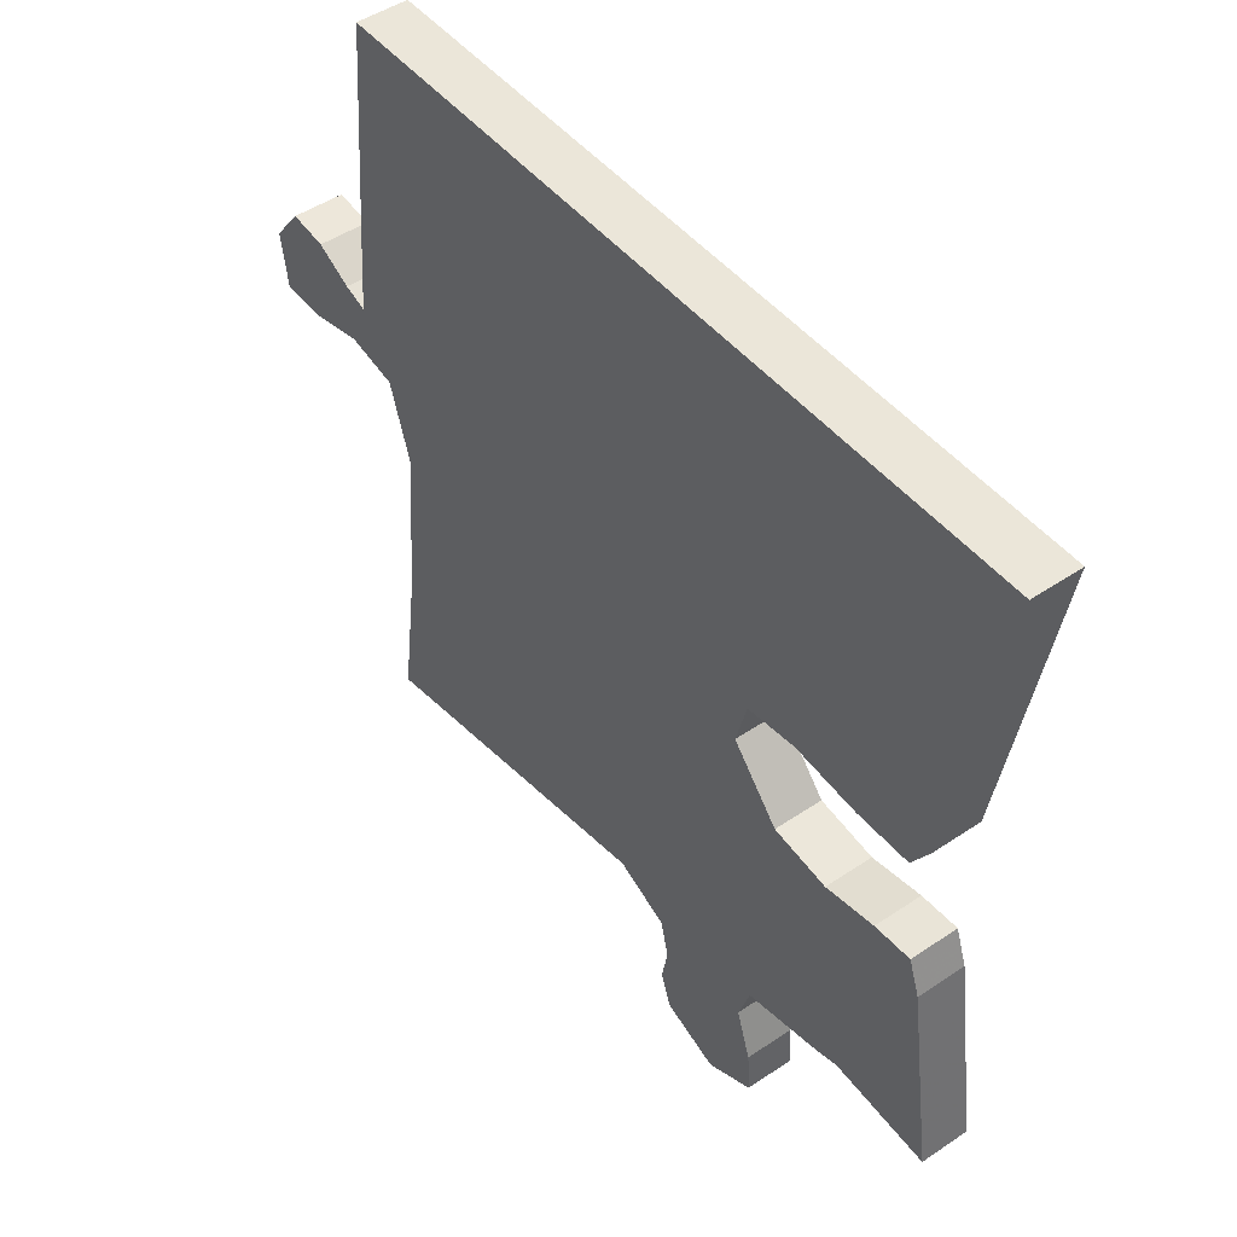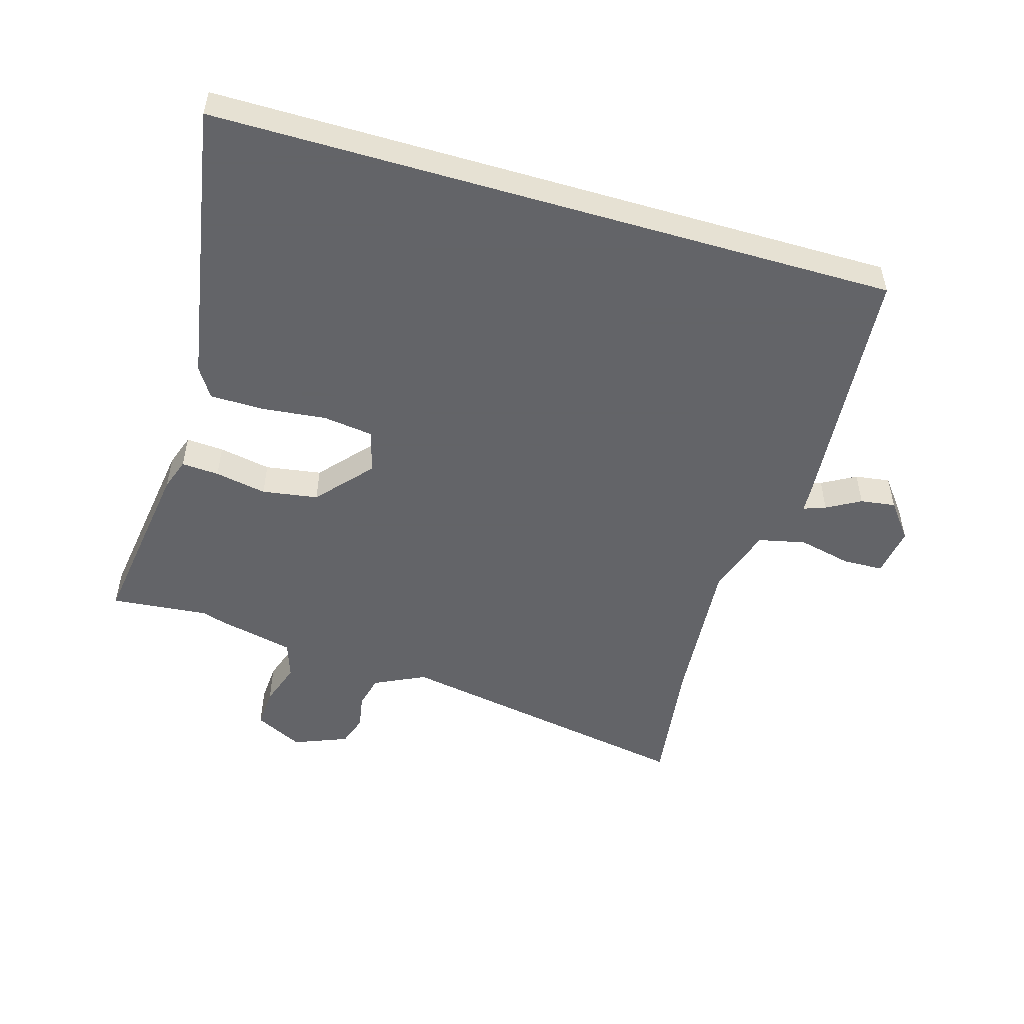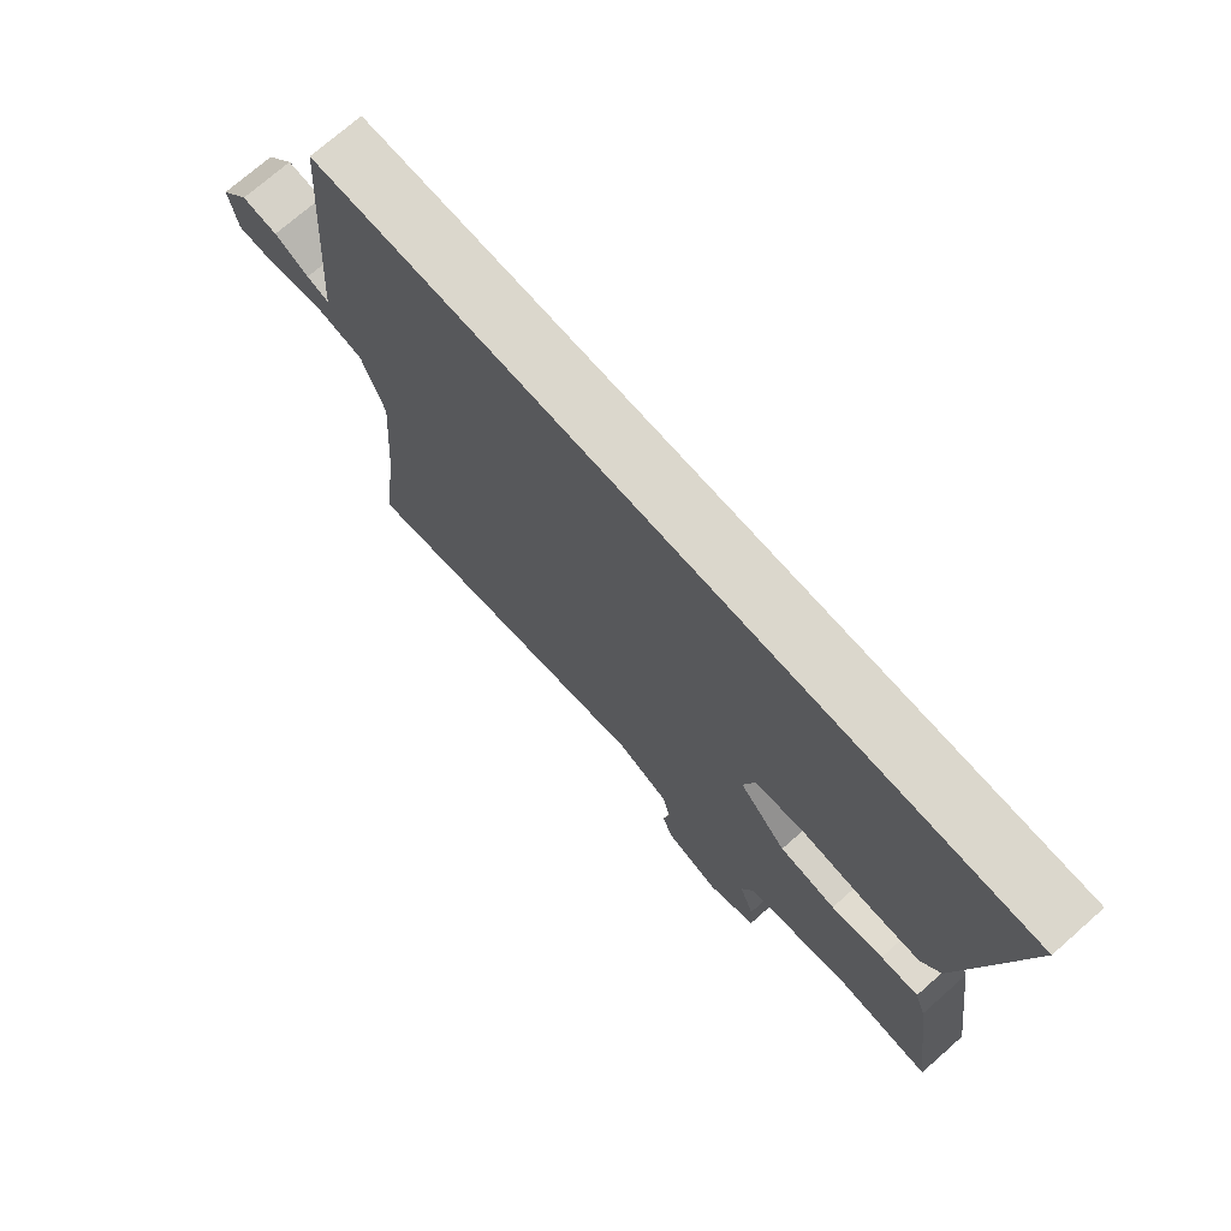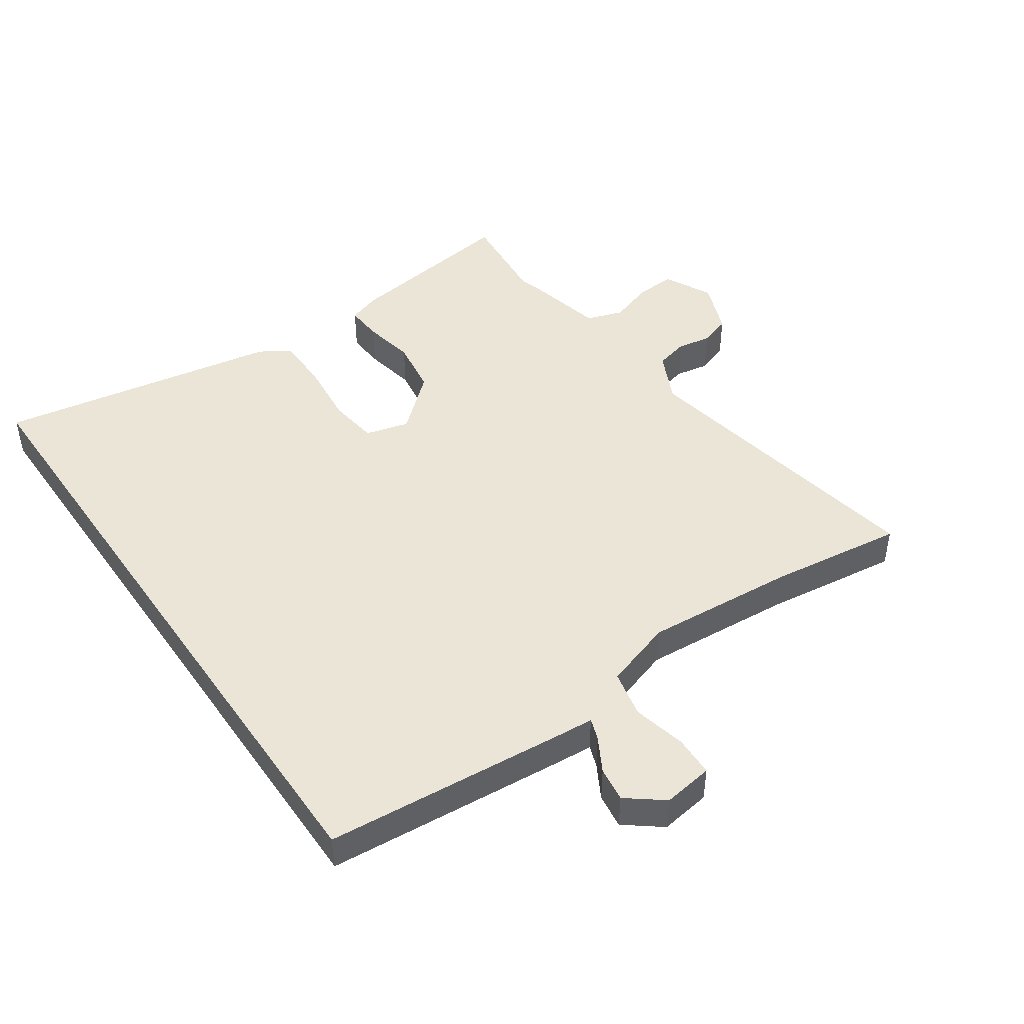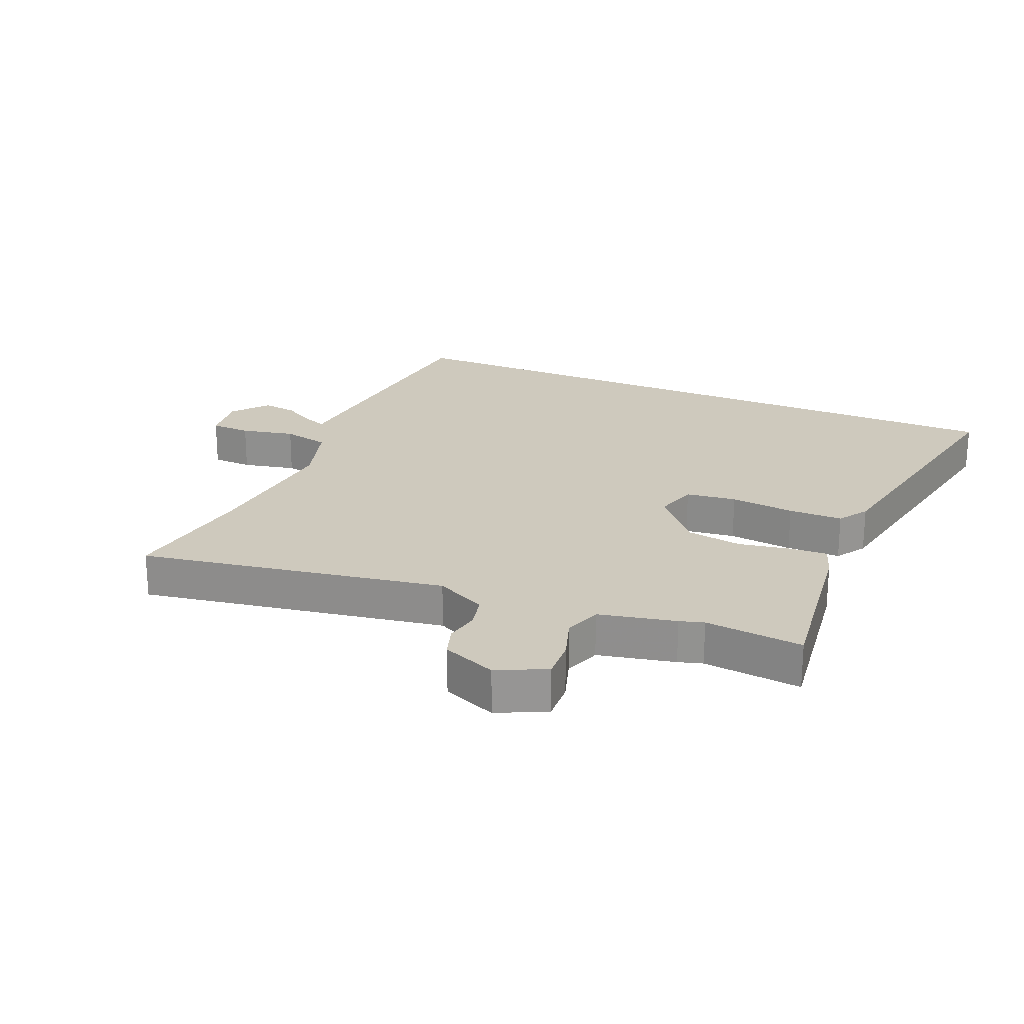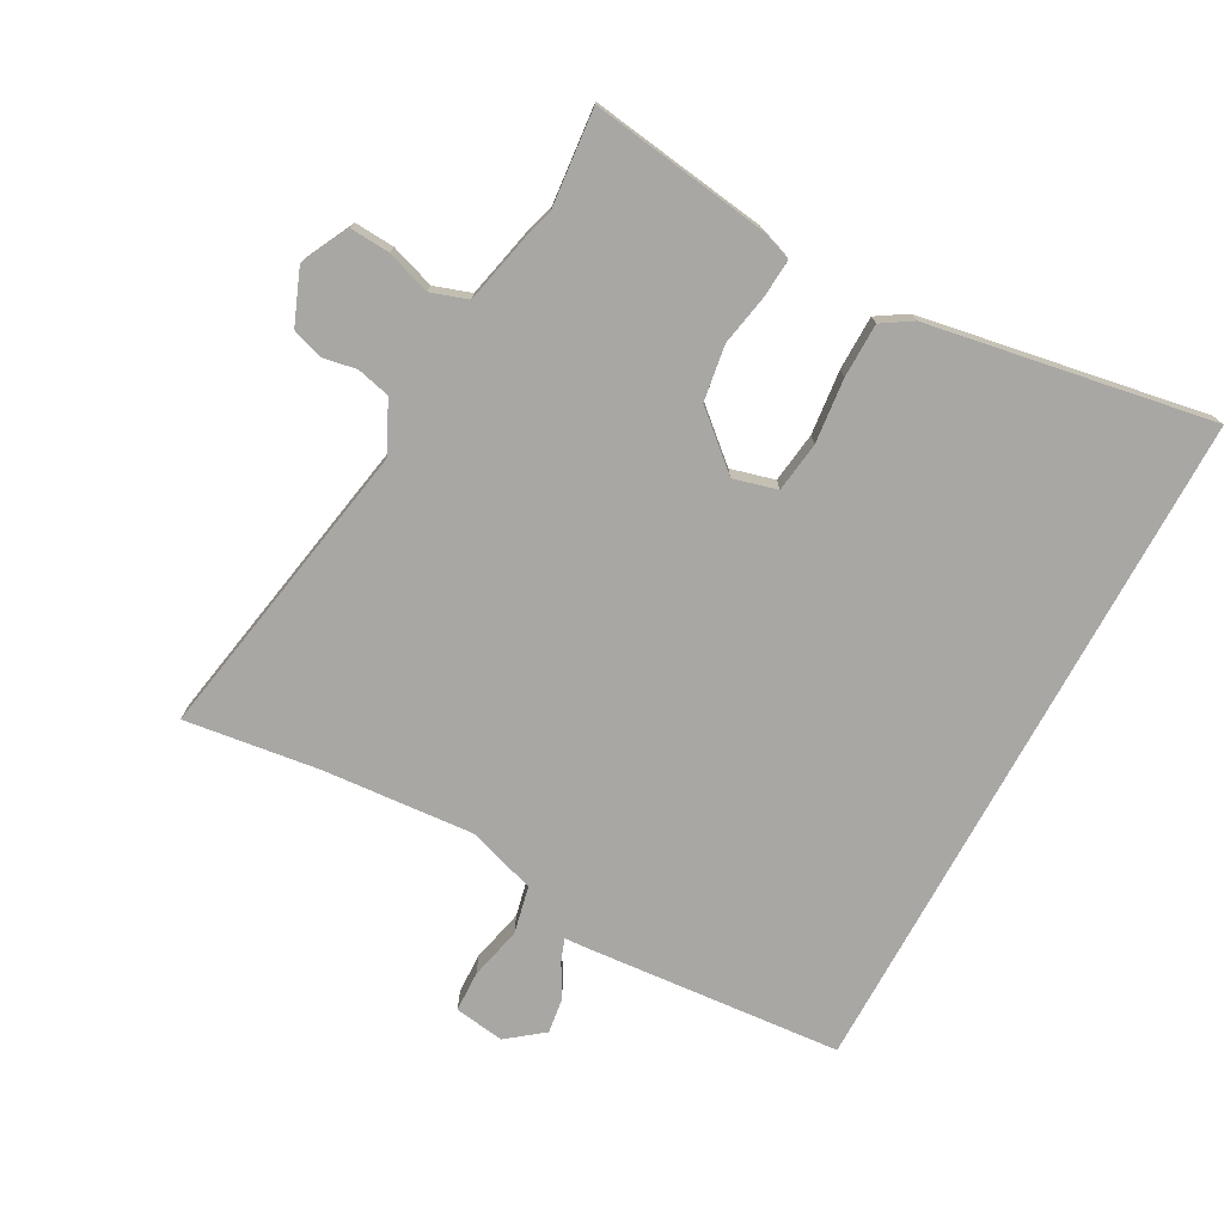
<metadata>
{"format":"obj","ext":"obj","renderer":"f3d","projection":"perspective","resolution":1024,"background":"white","views":[{"elev":47.6,"azim":-127.3,"up":"+Z"},{"elev":-51.3,"azim":-16.4,"up":"+Y"},{"elev":73.4,"azim":-131.3,"up":"+Z"},{"elev":45.8,"azim":55.4,"up":"+Y"},{"elev":22.7,"azim":-156.3,"up":"+Y"},{"elev":-74.8,"azim":-118.5,"up":"+Y"}]}
</metadata>
<code>
v -0.597 0.07 0.5
v 0.515 0.07 0.5
v 0.549 0.07 0.091
v 0.552 0.07 0.044
v 0.588 0.07 0.057
v 0.643 0.07 0.088
v 0.7 0.07 0.096
v 0.746 0.07 0.037
v 0.734 0.07 -0.045
v 0.668 0.07 -0.047
v 0.581 0.07 -0.027
v 0.504 0.07 -0.044
v 0.468 0.07 -0.156
v 0.487 0.07 -0.402
v 0.516 0.07 -0.621
v 0.02 0.07 -0.532
v -0.063 0.07 -0.572
v -0.076 0.07 -0.626
v -0.066 0.07 -0.682
v -0.083 0.07 -0.732
v -0.171 0.07 -0.767
v -0.249 0.07 -0.728
v -0.245 0.07 -0.663
v -0.221 0.07 -0.591
v -0.241 0.07 -0.531
v -0.365 0.07 -0.503
v -0.404 0.07 -0.491
v -0.563 0.07 -0.506
v -0.522 0.07 -0.217
v -0.504 0.07 -0.165
v -0.443 0.07 -0.169
v -0.359 0.07 -0.185
v -0.268 0.07 -0.171
v -0.191 0.07 -0.083
v -0.21 0.07 -0.012
v -0.292 0.07 -0.001
v -0.397 0.07 -0.012
v -0.485 0.07 -0.011
v -0.516 0.07 0.038
v -0.597 0 0.5
v 0.515 0 0.5
v 0.549 0 0.091
v 0.552 0 0.044
v 0.588 0 0.057
v 0.643 0 0.088
v 0.7 0 0.096
v 0.746 0 0.037
v 0.734 0 -0.045
v 0.668 0 -0.047
v 0.581 0 -0.027
v 0.504 0 -0.044
v 0.468 0 -0.156
v 0.487 0 -0.402
v 0.516 0 -0.621
v 0.02 0 -0.532
v -0.063 0 -0.572
v -0.076 0 -0.626
v -0.066 0 -0.682
v -0.083 0 -0.732
v -0.171 0 -0.767
v -0.249 0 -0.728
v -0.245 0 -0.663
v -0.221 0 -0.591
v -0.241 0 -0.531
v -0.365 0 -0.503
v -0.404 0 -0.491
v -0.563 0 -0.506
v -0.522 0 -0.217
v -0.504 0 -0.165
v -0.443 0 -0.169
v -0.359 0 -0.185
v -0.268 0 -0.171
v -0.191 0 -0.083
v -0.21 0 -0.012
v -0.292 0 -0.001
v -0.397 0 -0.012
v -0.485 0 -0.011
v -0.516 0 0.038
f 1 2 3
f 39 1 3
f 38 39 3
f 37 38 3
f 36 37 3
f 35 36 3 4
f 34 35 4
f 33 34 4
f 30 31 32
f 29 30 32
f 28 29 32
f 27 28 32
f 27 32 33
f 26 27 33
f 25 26 33
f 24 25 33 4
f 22 23 24
f 21 22 24
f 20 21 24
f 19 20 24
f 18 19 24
f 17 18 24
f 24 4 5
f 17 24 5
f 16 17 5
f 14 15 16
f 13 14 16
f 12 13 16
f 9 10 11
f 8 9 11
f 7 8 11
f 6 7 11
f 5 6 11
f 5 11 12
f 5 12 16
f 42 41 40
f 42 40 78
f 42 78 77
f 42 77 76
f 42 76 75
f 43 42 75 74
f 43 74 73
f 43 73 72
f 71 70 69
f 71 69 68
f 71 68 67
f 71 67 66
f 72 71 66
f 72 66 65
f 72 65 64
f 43 72 64 63
f 63 62 61
f 63 61 60
f 63 60 59
f 63 59 58
f 63 58 57
f 63 57 56
f 44 43 63
f 44 63 56
f 44 56 55
f 55 54 53
f 55 53 52
f 55 52 51
f 50 49 48
f 50 48 47
f 50 47 46
f 50 46 45
f 50 45 44
f 51 50 44
f 55 51 44
f 1 40 41 2
f 2 41 42 3
f 3 42 43 4
f 4 43 44 5
f 5 44 45 6
f 6 45 46 7
f 7 46 47 8
f 8 47 48 9
f 9 48 49 10
f 10 49 50 11
f 11 50 51 12
f 12 51 52 13
f 13 52 53 14
f 14 53 54 15
f 15 54 55 16
f 16 55 56 17
f 17 56 57 18
f 18 57 58 19
f 19 58 59 20
f 20 59 60 21
f 21 60 61 22
f 22 61 62 23
f 23 62 63 24
f 24 63 64 25
f 25 64 65 26
f 26 65 66 27
f 27 66 67 28
f 28 67 68 29
f 29 68 69 30
f 30 69 70 31
f 31 70 71 32
f 32 71 72 33
f 33 72 73 34
f 34 73 74 35
f 35 74 75 36
f 36 75 76 37
f 37 76 77 38
f 38 77 78 39
f 39 78 40 1

</code>
